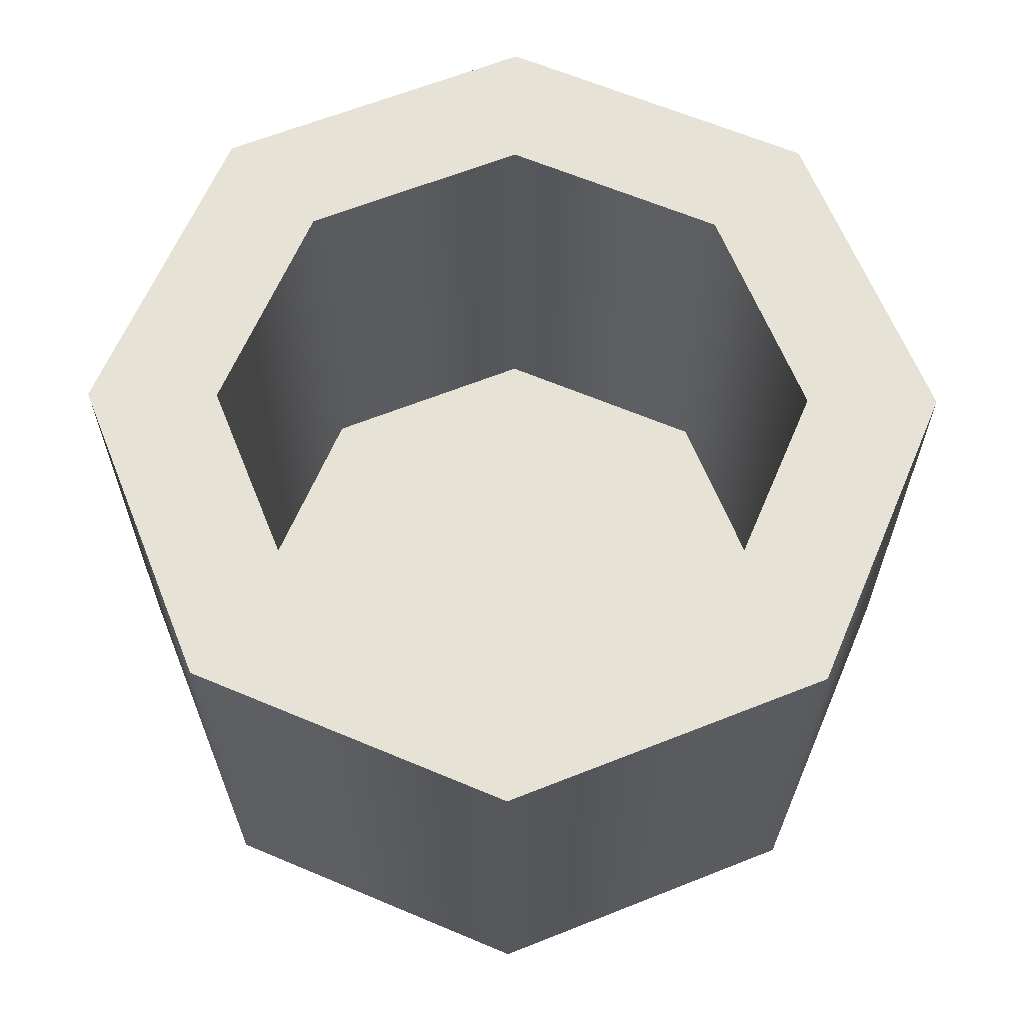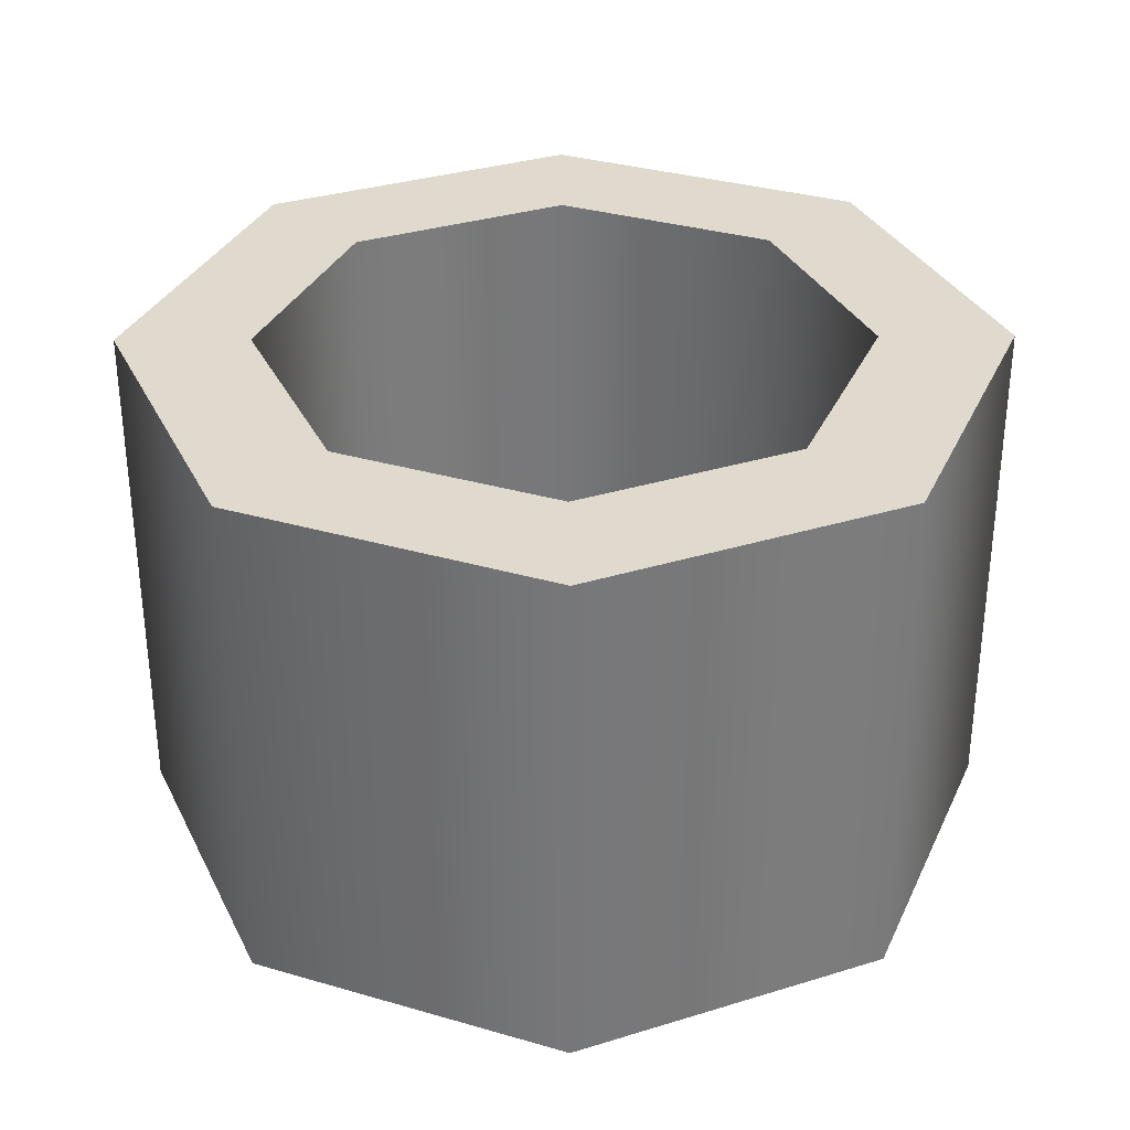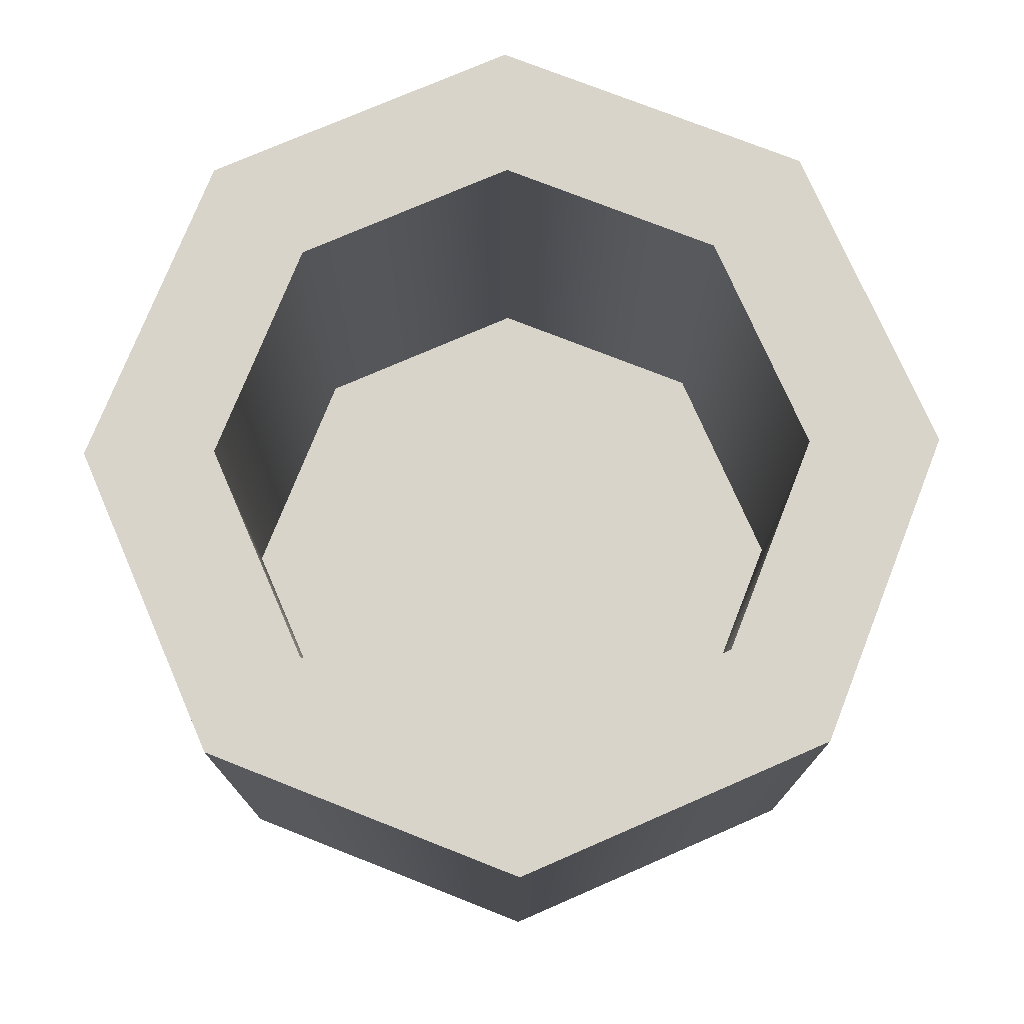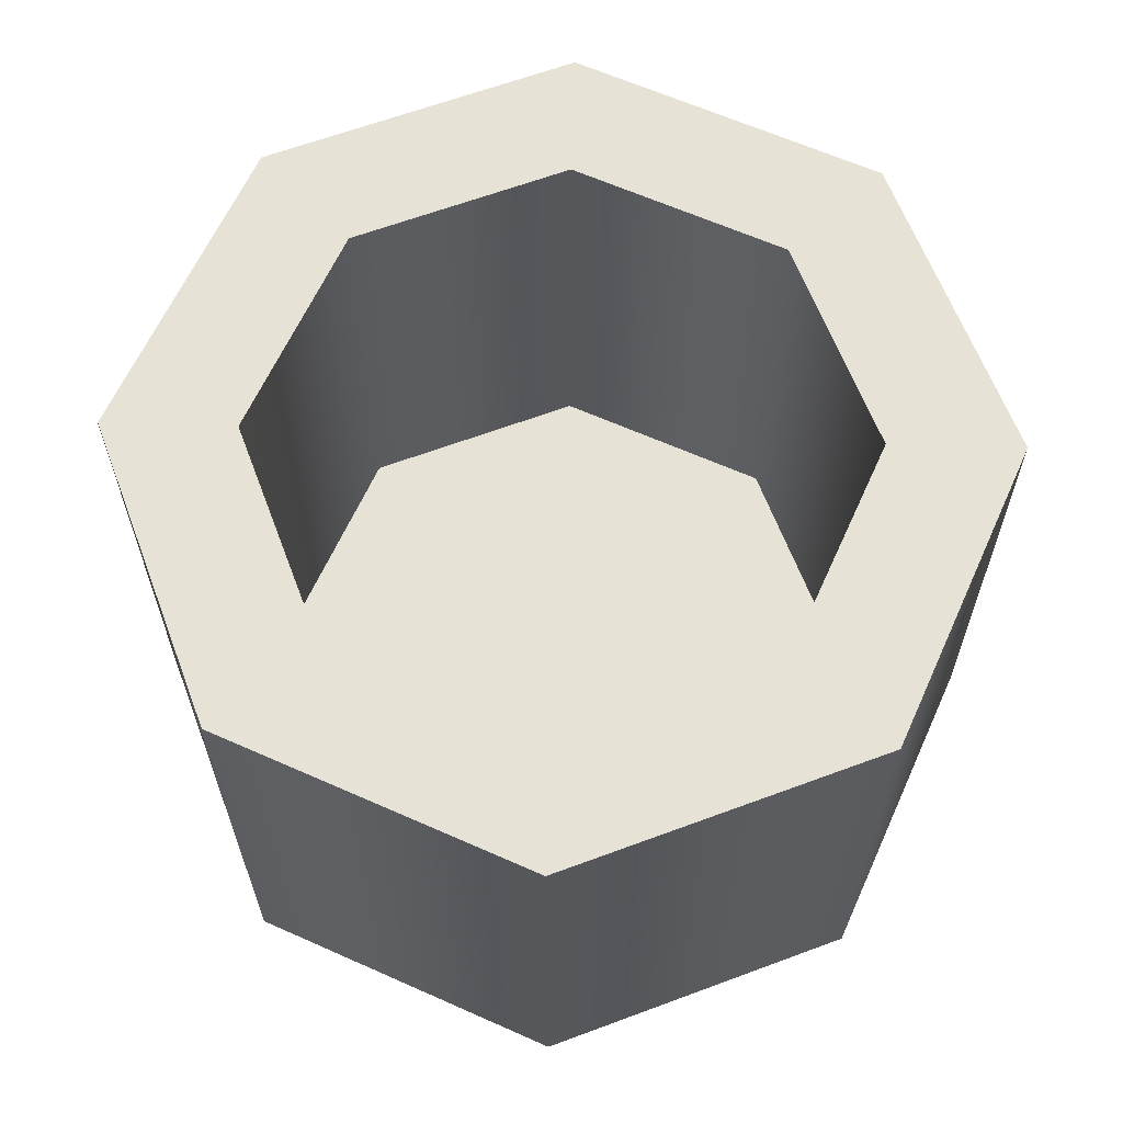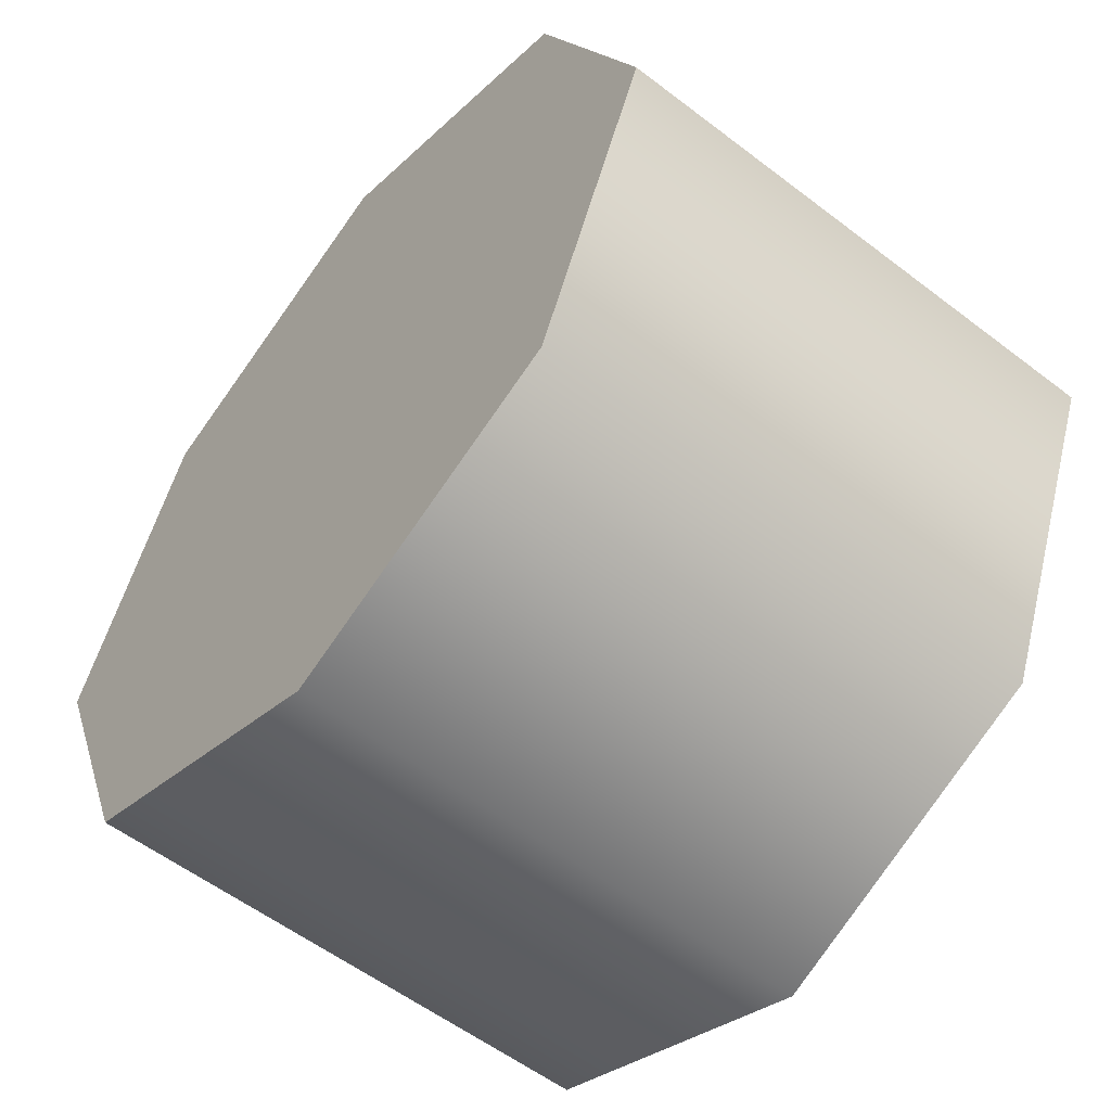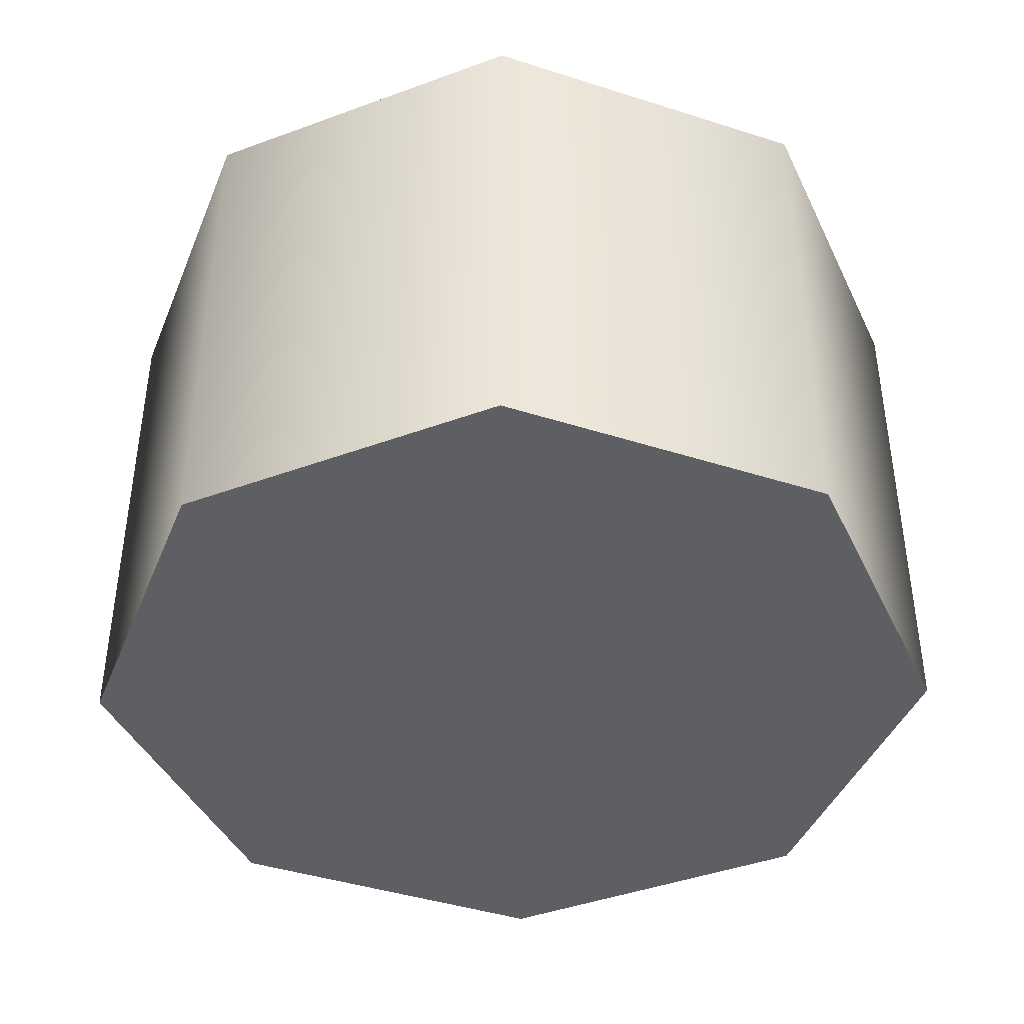
<metadata>
{"format":"obj","ext":"obj","renderer":"f3d","projection":"perspective","resolution":1024,"background":"white","views":[{"elev":63.4,"azim":-134.4,"up":"+Y"},{"elev":32.9,"azim":134.4,"up":"+Y"},{"elev":75.2,"azim":-91.0,"up":"+Y"},{"elev":63.1,"azim":46.8,"up":"+Y"},{"elev":-56.1,"azim":51.2,"up":"+Z"},{"elev":-42.0,"azim":46.4,"up":"+Y"}]}
</metadata>
<code>
g t026v001_m
v 0.3536 0 -0.3536
v -0.5 0 0
v 0.5 0 0
v -0.3536 0 -0.3536
v 0 0 -0.5
v -0.5 0.6 0
v -0.3536 0 0.3536
v -0.5 0 0
v -0.3536 0.6 0.3536
v 0 0 0.5
v 0 0.6 0.5
v 0.3536 0 0.3536
v 0.3536 0.6 0.3536
v 0.5 0 0
v 0.5 0.6 0
v 0.5 0 0
v -0.5 0 0
v -0.3536 0 0.3536
v 0.3536 0 0.3536
v 0 0 0.5
v -0.5 0.6 0
v -0.3481 0.6 0
v -0.2461 0.6 0.2461
v -0.3536 0.6 0.3536
v 0 0.6 0.5
v 0 0.6 0.3481
v 0.3536 0.6 0.3536
v 0.2461 0.6 0.2461
v 0.5 0.6 0
v 0.3481 0.6 0
v -0.3481 0.6 0
v -0.3481 0.07005 0
v -0.2461 0.07005 0.2461
v -0.2461 0.6 0.2461
v 0 0.6 0.3481
v 0 0.07005 0.3481
v 0 0.07005 0.3481
v 0.2461 0.6 0.2461
v 0 0.6 0.3481
v 0.2461 0.07005 0.2461
v 0.3481 0.6 0
v 0.3481 0.07005 0
v 0.5 0.6 0
v 0.3536 0 -0.3536
v 0.5 0 0
v 0.3536 0.6 -0.3536
v 0 0 -0.5
v 0 0.6 -0.5
v -0.3536 0 -0.3536
v -0.3536 0.6 -0.3536
v -0.5 0 0
v -0.5 0.6 0
v 0.5 0.6 0
v 0.3481 0.6 0
v 0.2461 0.6 -0.2461
v 0.3536 0.6 -0.3536
v 0 0.6 -0.5
v 0 0.6 -0.3481
v -0.3536 0.6 -0.3536
v -0.2461 0.6 -0.2461
v -0.5 0.6 0
v -0.3481 0.6 0
v 0.3481 0.6 0
v 0.3481 0.07005 0
v 0.2461 0.07005 -0.2461
v 0.2461 0.6 -0.2461
v 0 0.6 -0.3481
v 0 0.07005 -0.3481
v 0 0.07005 -0.3481
v -0.2461 0.6 -0.2461
v 0 0.6 -0.3481
v -0.2461 0.07005 -0.2461
v -0.3481 0.6 0
v -0.3481 0.07005 0
v 0 0.07005 0.3481
v -0.2461 0.07005 0.2461
v 0.2461 0.07005 0.2461
v -0.3481 0.07005 0
v 0.3481 0.07005 0
v -0.2461 0.07005 -0.2461
v 0.2461 0.07005 -0.2461
v 0 0.07005 -0.3481
g t026v001_m_0
f 3 2 1
f 2 4 1
f 1 4 5
f 8 7 6
f 7 9 6
f 7 10 9
f 10 11 9
f 10 12 11
f 12 13 11
f 12 14 13
f 14 15 13
f 18 17 16
f 19 18 16
f 20 18 19
f 23 22 21
f 24 23 21
f 24 25 23
f 25 26 23
f 25 27 26
f 27 28 26
f 27 29 28
f 29 30 28
f 33 32 31
f 34 33 31
f 34 35 33
f 35 36 33
f 39 38 37
f 38 40 37
f 38 41 40
f 41 42 40
f 45 44 43
f 44 46 43
f 44 47 46
f 47 48 46
f 47 49 48
f 49 50 48
f 49 51 50
f 51 52 50
f 55 54 53
f 56 55 53
f 56 57 55
f 57 58 55
f 57 59 58
f 59 60 58
f 59 61 60
f 61 62 60
f 65 64 63
f 66 65 63
f 66 67 65
f 67 68 65
f 71 70 69
f 70 72 69
f 70 73 72
f 73 74 72
f 77 76 75
f 78 76 77
f 79 78 77
f 78 79 80
f 79 81 80
f 80 81 82

</code>
